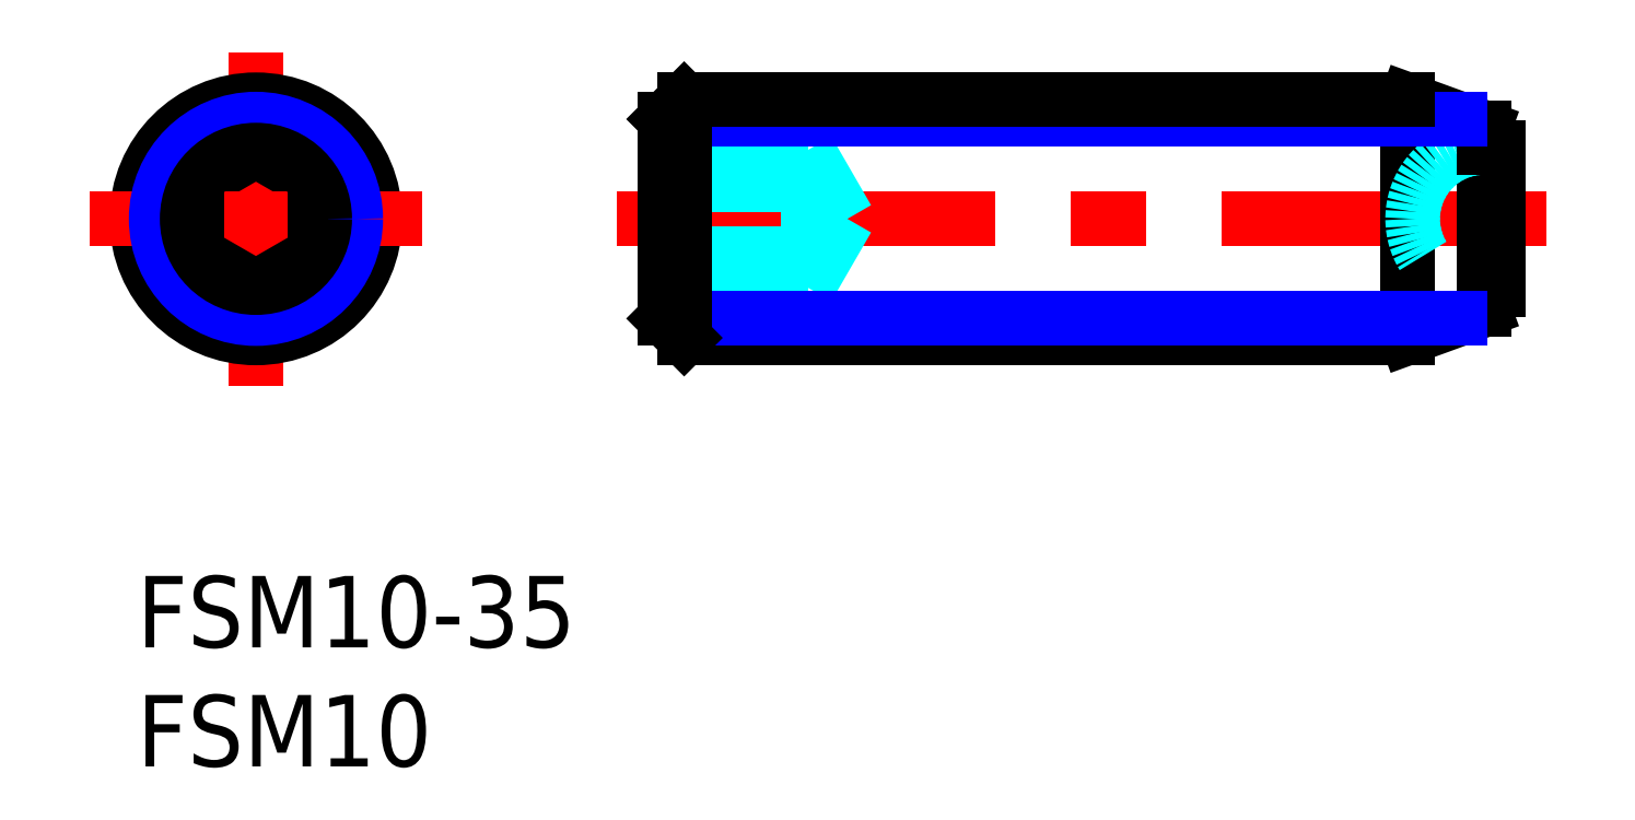
<metadata>
{"format":"dxf","ext":"dxf","renderer":"ezdxf+matplotlib","layout":"modelspace","background":"white","min_lineweight":24,"dpi":150}
</metadata>
<code>
0
SECTION
2
ENTITIES
0
INSERT
8
MSM_CONTINUOUS
2
*U4
10
0
20
0
30
0
0
INSERT
8
MSM_CONTINUOUS
2
*U5
10
0
20
0
30
0
0
LINE
8
MSM_CENTER
10
20.17
20
15
30
0
11
59.17
21
15
31
0
0
LINE
8
MSM_CENTER
10
5
20
22
30
0
11
5
21
8
31
0
0
LINE
8
MSM_DASHED
10
28.17
20
17.89
30
0
11
29.84
21
15
31
0
0
LINE
8
MSM_CONTINUOUS
10
5
20
17.89
30
0
11
2.5
21
16.44
31
0
0
LINE
8
MSM_CONTINUOUS
10
7.5
20
16.44
30
0
11
5
21
17.89
31
0
0
CIRCLE
8
MSM_CONTINUOUS
10
5
20
15
30
0
40
5
0
LINE
8
MSM_CENTER
10
12
20
15
30
0
11
-2
21
15
31
0
0
LINE
8
MSM_CONTINUOUS
10
2.5
20
13.56
30
0
11
5
21
12.11
31
0
0
LINE
8
MSM_CONTINUOUS
10
2.5
20
16.44
30
0
11
2.5
21
13.56
31
0
0
LINE
8
MSM_CONTINUOUS
10
5
20
12.11
30
0
11
7.5
21
13.56
31
0
0
LINE
8
MSM_CONTINUOUS
10
7.5
20
13.56
30
0
11
7.5
21
16.44
31
0
0
LINE
8
MSM_DASHED
10
28.17
20
16.44
30
0
11
22.17
21
16.44
31
0
0
LINE
8
MSM_DASHED
10
28.17
20
13.56
30
0
11
22.17
21
13.56
31
0
0
LINE
8
MSM_DASHED
10
28.17
20
12.11
30
0
11
22.17
21
12.11
31
0
0
LINE
8
MSM_DASHED
10
29.84
20
15
30
0
11
28.17
21
12.11
31
0
0
LINE
8
MSM_DASHED
10
28.17
20
17.89
30
0
11
22.17
21
17.89
31
0
0
LINE
8
MSM_CONTINUOUS
10
53.33
20
20
30
0
11
53.33
21
10
31
0
0
LINE
8
MSM_CONTINUOUS
10
56.57
20
18.82
30
0
11
56.57
21
11.18
31
0
0
LINE
8
MSM_CONTINUOUS
10
57.17
20
18
30
0
11
57.17
21
12
31
0
0
ARC
8
MSM_DASHED
10
56.57
20
15
30
0
40
3
50
90
51
270
0
LINE
8
MSM_CONTINUOUS
10
53.33
20
10
30
0
11
56.57
21
11.18
31
0
0
LINE
8
MSM_CONTINUOUS
10
57.17
20
12
30
0
11
56.57
21
12
31
0
0
LINE
8
MSM_CONTINUOUS
10
53.33
20
20
30
0
11
56.57
21
18.82
31
0
0
LINE
8
MSM_CONTINUOUS
10
57.17
20
18
30
0
11
56.57
21
18
31
0
0
CIRCLE
8
MSM_NARROW
10
5
20
15
30
0
40
4.188
0
LINE
8
MSM_NARROW
10
55.56
20
19.19
30
0
11
22.17
21
19.19
31
0
0
LINE
8
MSM_CONTINUOUS
10
53.33
20
20
30
0
11
22.98
21
20
31
0
0
LINE
8
MSM_CONTINUOUS
10
53.33
20
10
30
0
11
22.98
21
10
31
0
0
LINE
8
MSM_NARROW
10
55.56
20
10.81
30
0
11
22.17
21
10.81
31
0
0
LINE
8
MSM_CONTINUOUS
10
22.17
20
19.19
30
0
11
22.17
21
10.81
31
0
0
LINE
8
MSM_CONTINUOUS
10
22.17
20
19.19
30
0
11
22.98
21
20
31
0
0
LINE
8
MSM_CONTINUOUS
10
22.98
20
20
30
0
11
22.98
21
10
31
0
0
LINE
8
MSM_CONTINUOUS
10
22.98
20
10
30
0
11
22.17
21
10.81
31
0
0
LINE
8
MSM_DASHED
10
28.17
20
17.89
30
0
11
28.17
21
12.11
31
0
0
CIRCLE
8
MSM_CONTINUOUS
10
5
20
15
30
0
40
2.887
0
ENDSEC
0
EOF

</code>
